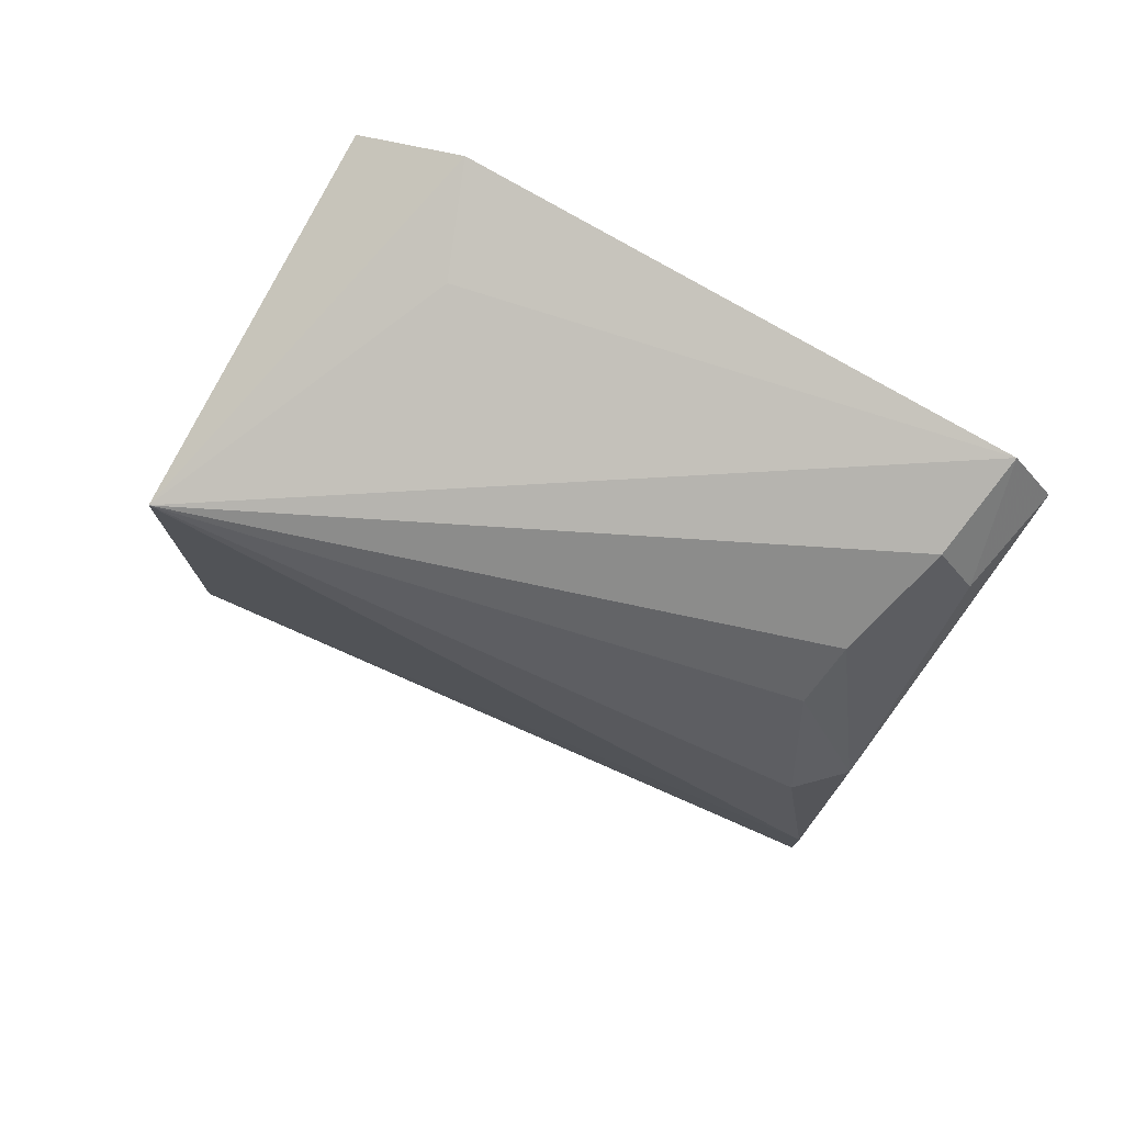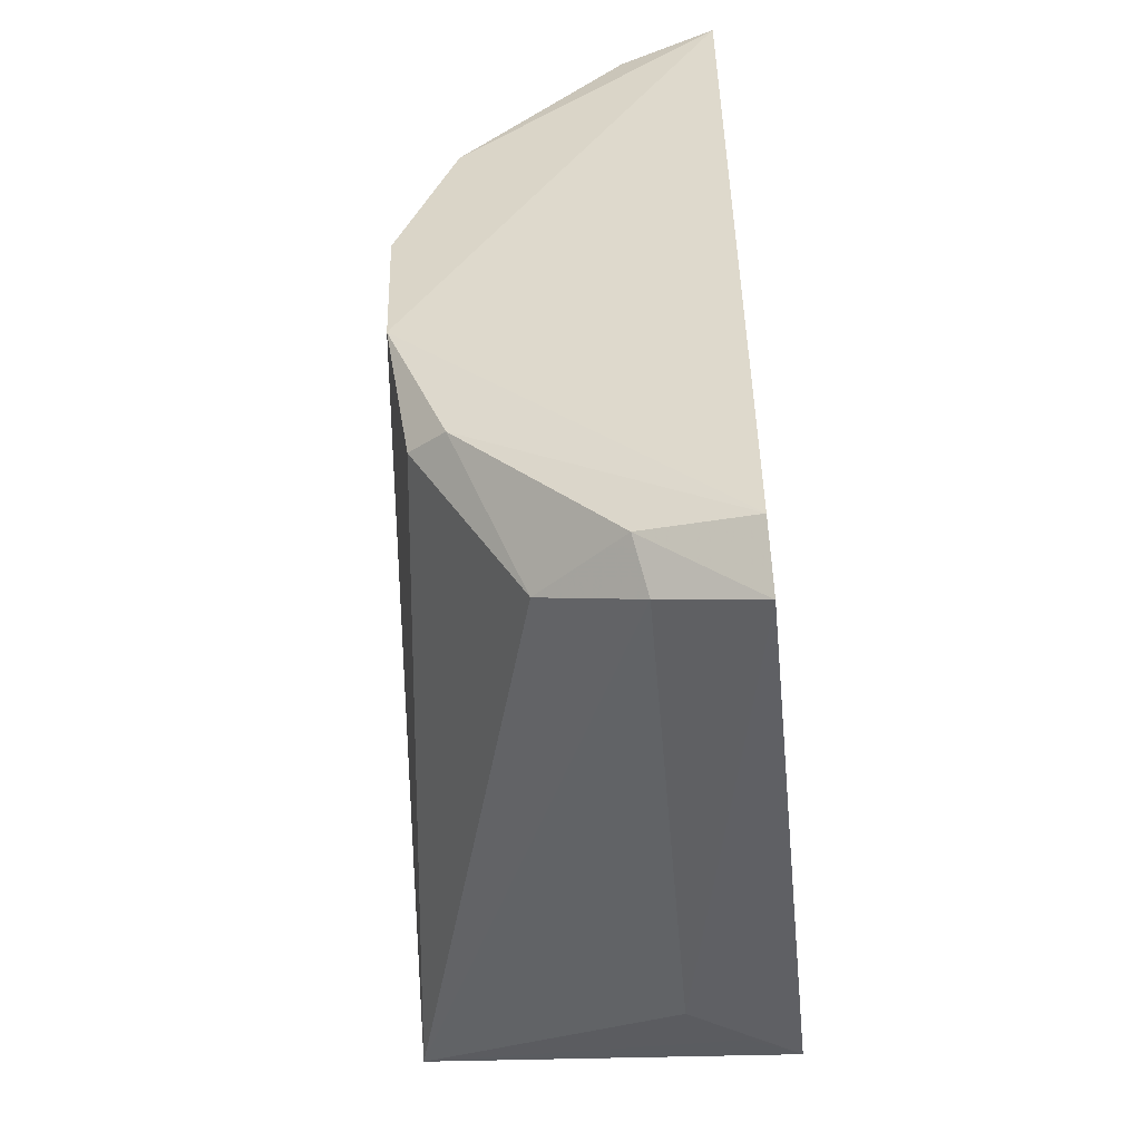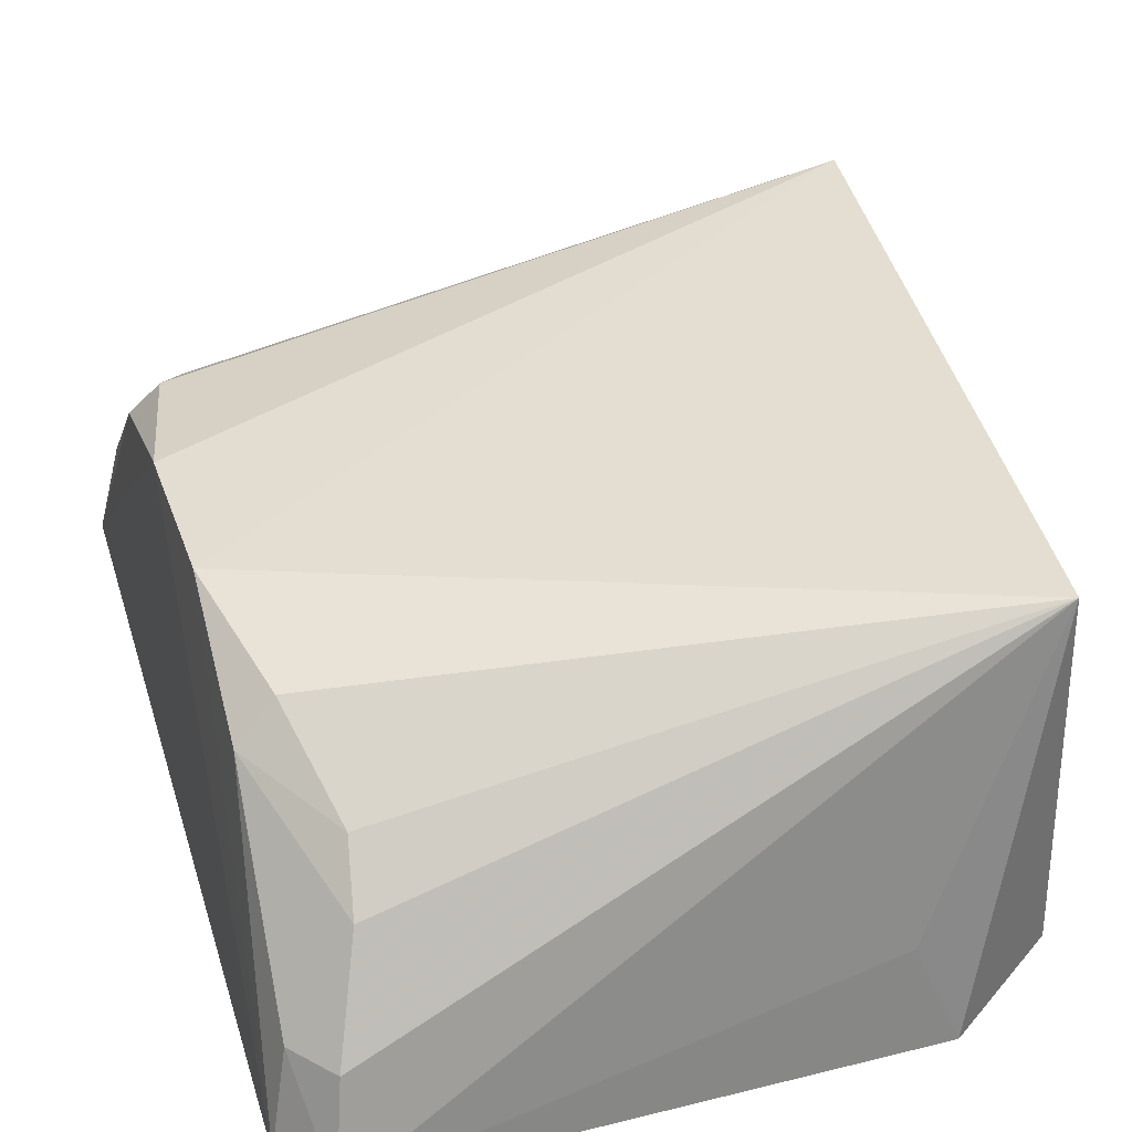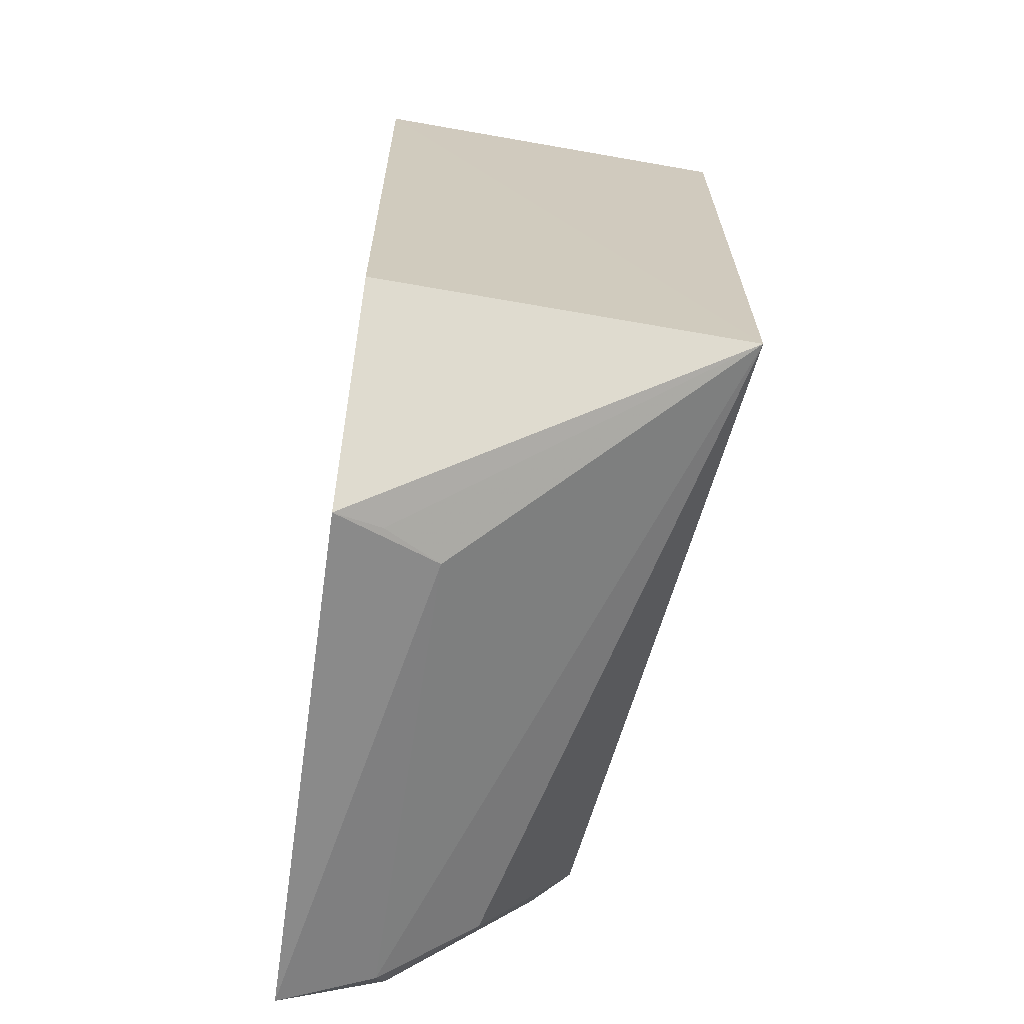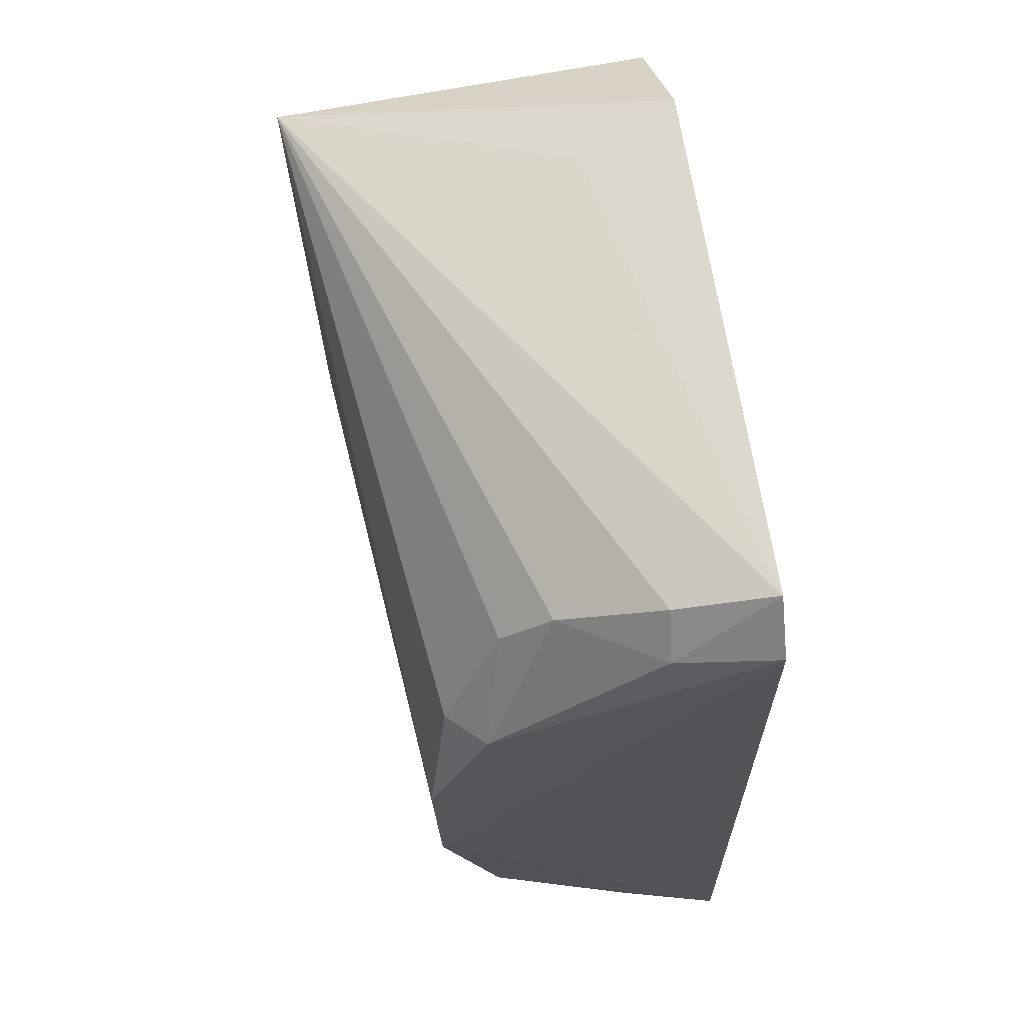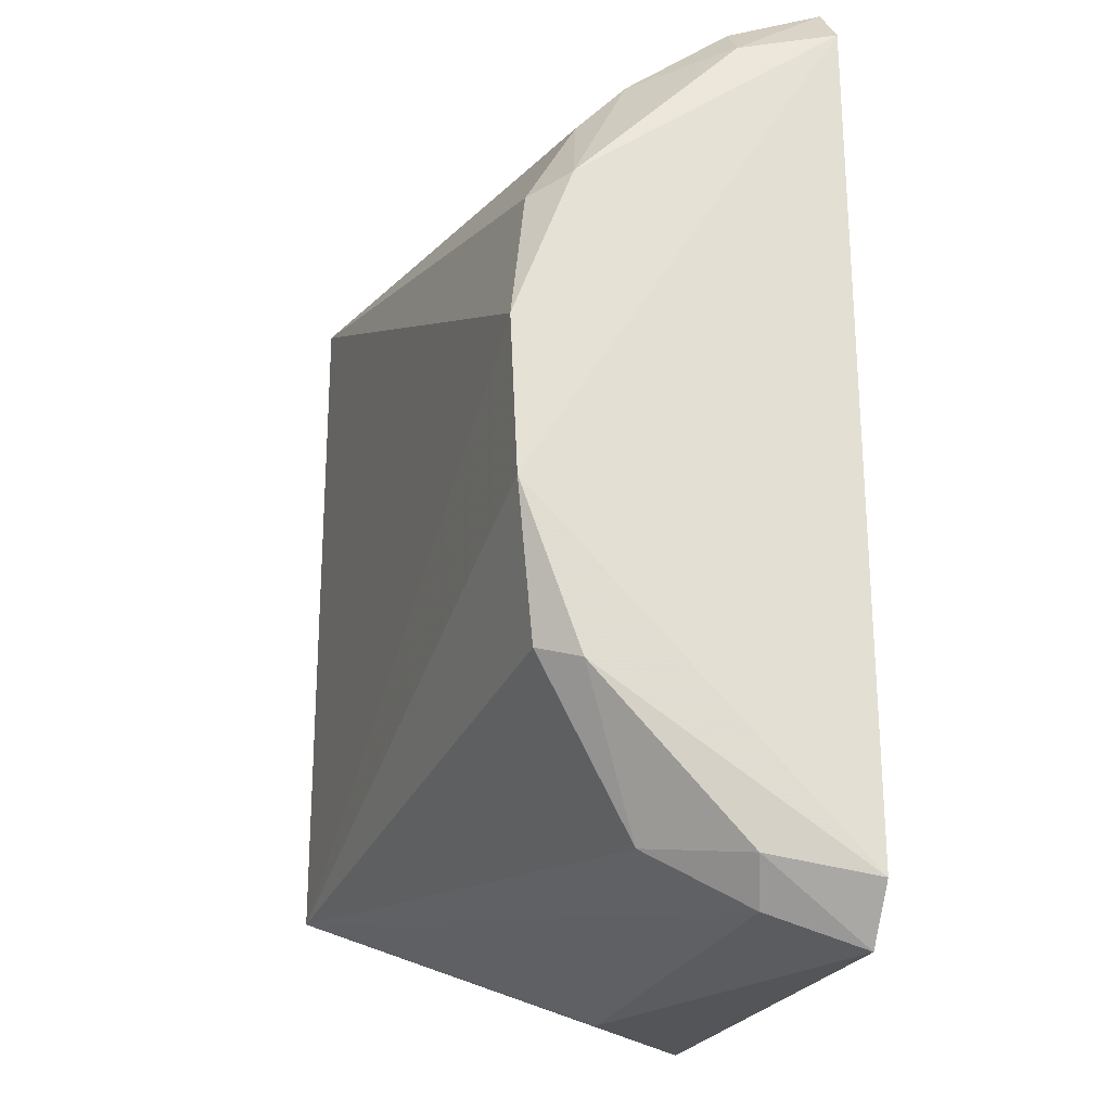
<metadata>
{"format":"obj","ext":"obj","renderer":"f3d","projection":"perspective","resolution":1024,"background":"white","views":[{"elev":79.8,"azim":-150.5,"up":"+Z"},{"elev":-52.0,"azim":-84.4,"up":"+Z"},{"elev":38.5,"azim":-16.3,"up":"+Y"},{"elev":-63.1,"azim":81.9,"up":"+Z"},{"elev":66.0,"azim":-99.1,"up":"+Z"},{"elev":-22.9,"azim":-105.6,"up":"+Z"}]}
</metadata>
<code>
v -0.02665 -0.00748 0.0259
v -0.02625 -0.01809 0.02586
v -0.02494 -0.007737 0.006428
v -0.04432 -0.01819 0.001785
v -0.04541 -0.01807 0.02721
v -0.02469 -0.01815 0.006816
v -0.04482 -0.009181 0.01302
v -0.0294 -0.01826 0.02822
v -0.02919 -0.01821 0.002163
v -0.04467 -0.009007 0.01757
v -0.0429 -0.01272 0.004302
v -0.04551 -0.01815 0.003299
v -0.04425 -0.01808 0.02864
v -0.03049 -0.01533 0.002609
v -0.04401 -0.009811 0.008818
v -0.04488 -0.01516 0.003858
v -0.0305 -0.01544 0.02773
v -0.04471 -0.01068 0.02203
v -0.02958 -0.01689 0.00242
v -0.04387 -0.01549 0.002692
v -0.04484 -0.01087 0.008387
v -0.04485 -0.01533 0.02666
v -0.04364 -0.009652 0.02166
v -0.04385 -0.01543 0.02775
v -0.04302 -0.01268 0.02604
v -0.04277 -0.01129 0.02465
f 1 2 3
f 6 3 2
f 8 2 1
f 8 5 4
f 8 6 2
f 9 3 6
f 9 8 4
f 9 6 8
f 10 1 3
f 10 3 7
f 10 7 5
f 12 4 5
f 12 5 7
f 13 5 8
f 14 9 4
f 15 7 3
f 15 3 11
f 16 4 12
f 17 13 8
f 17 8 1
f 17 1 13
f 18 10 5
f 19 14 3
f 19 3 9
f 19 9 14
f 20 11 3
f 20 3 14
f 20 14 4
f 20 16 11
f 20 4 16
f 21 15 11
f 21 11 16
f 21 7 15
f 21 16 12
f 21 12 7
f 22 18 5
f 22 5 13
f 23 1 10
f 23 10 18
f 24 22 13
f 24 13 1
f 25 24 1
f 25 18 22
f 25 22 24
f 26 25 1
f 26 1 23
f 26 23 18
f 26 18 25

</code>
